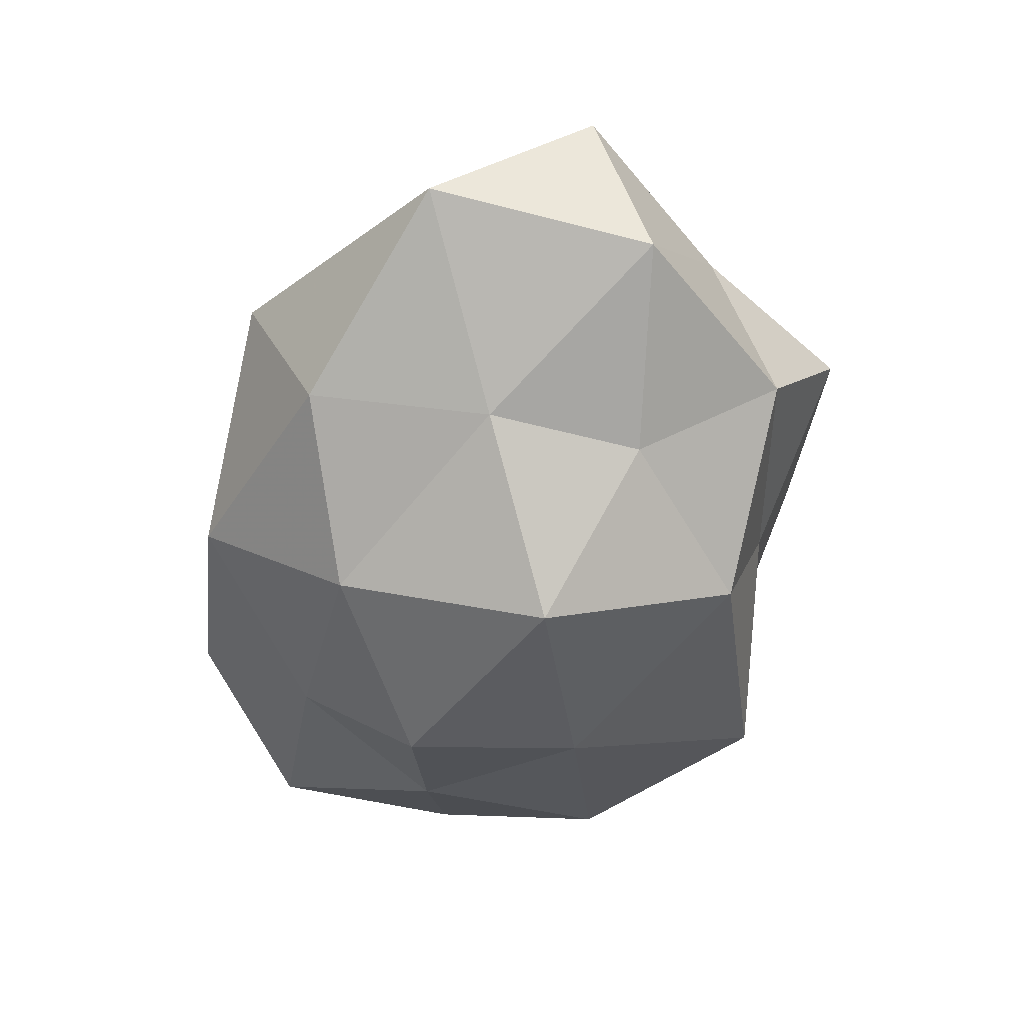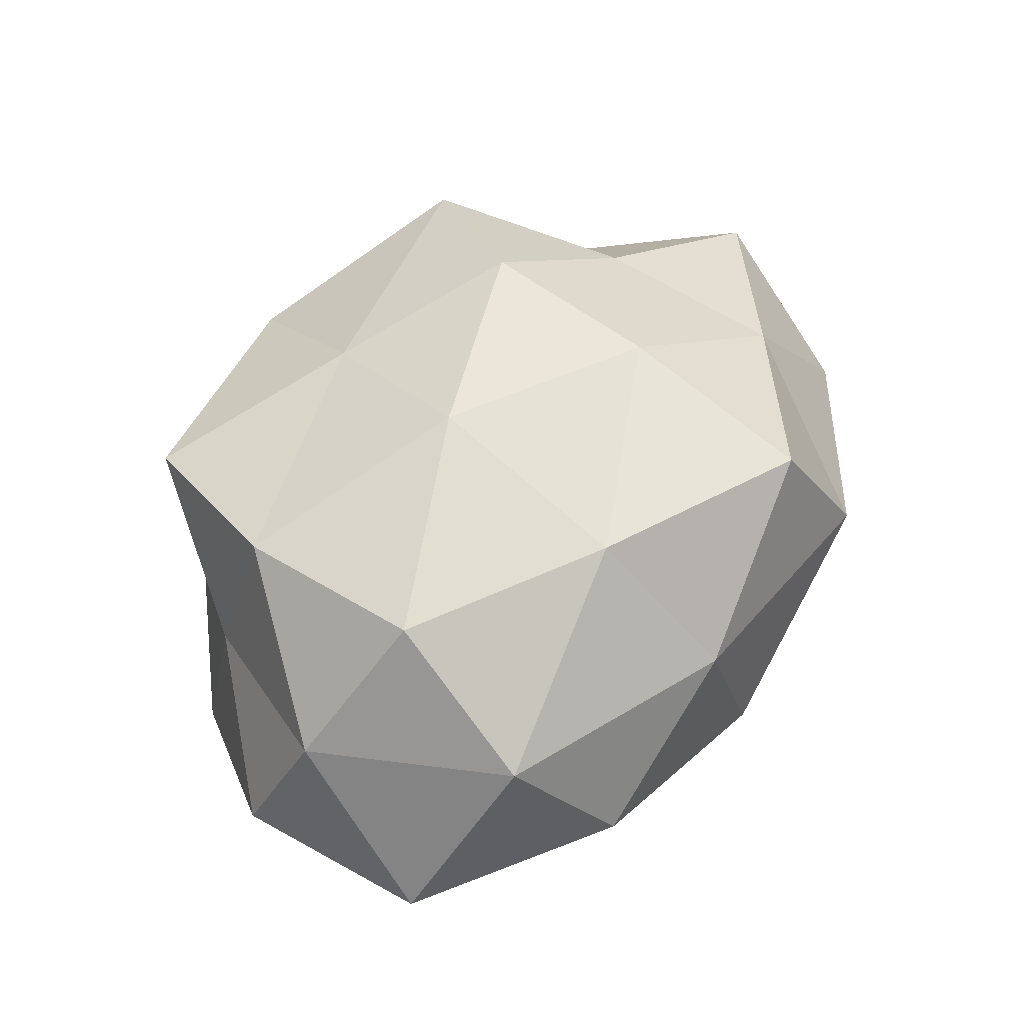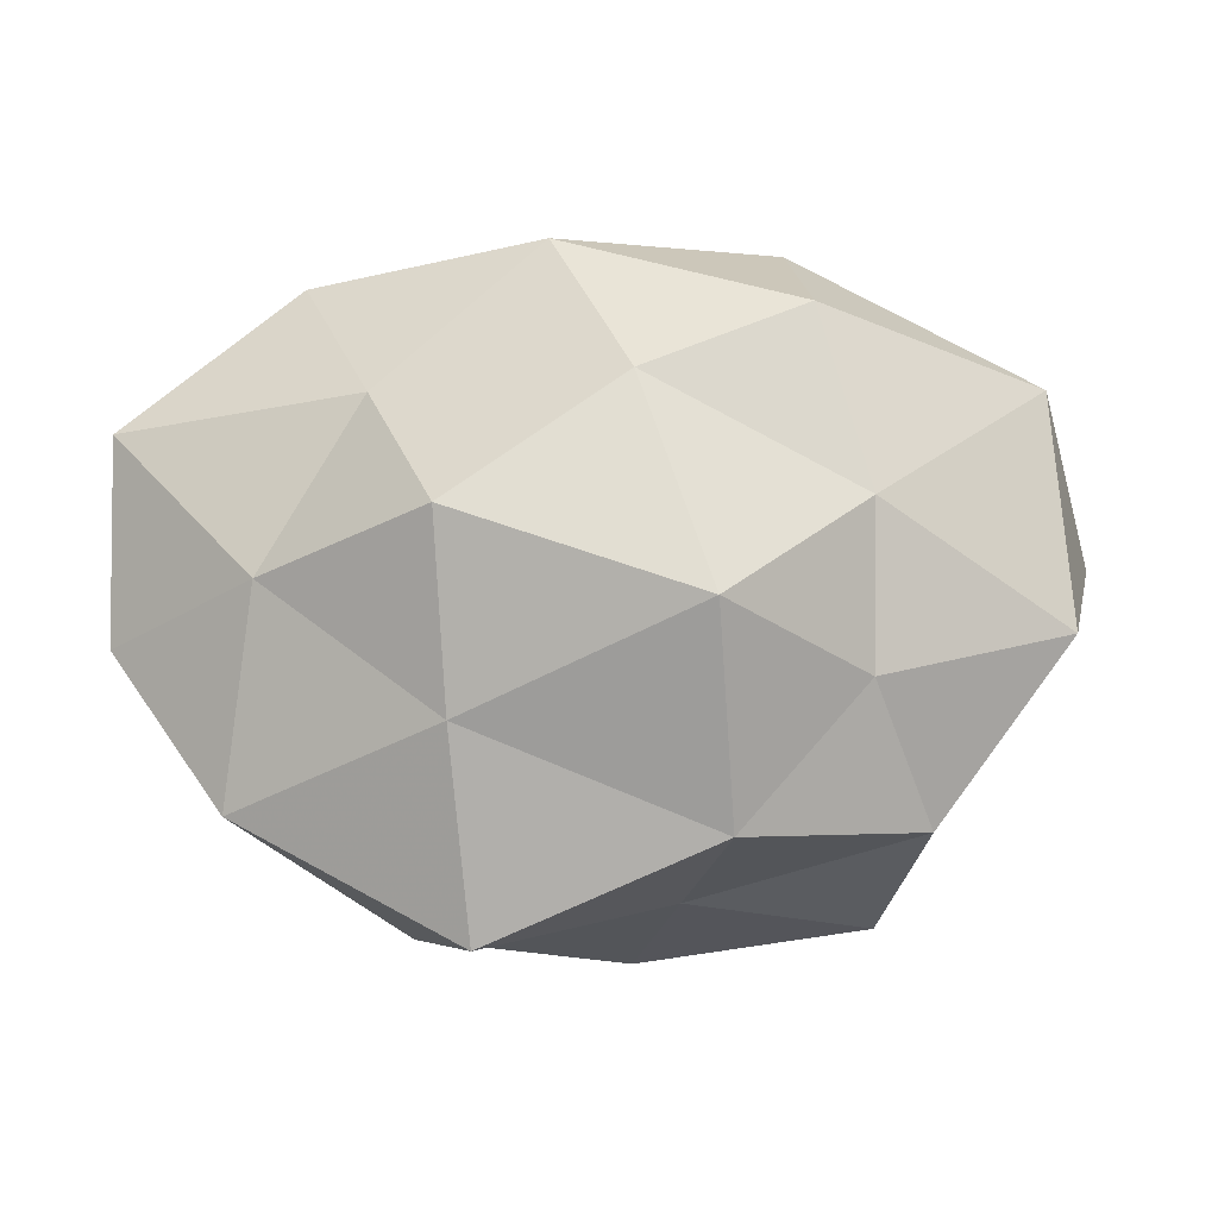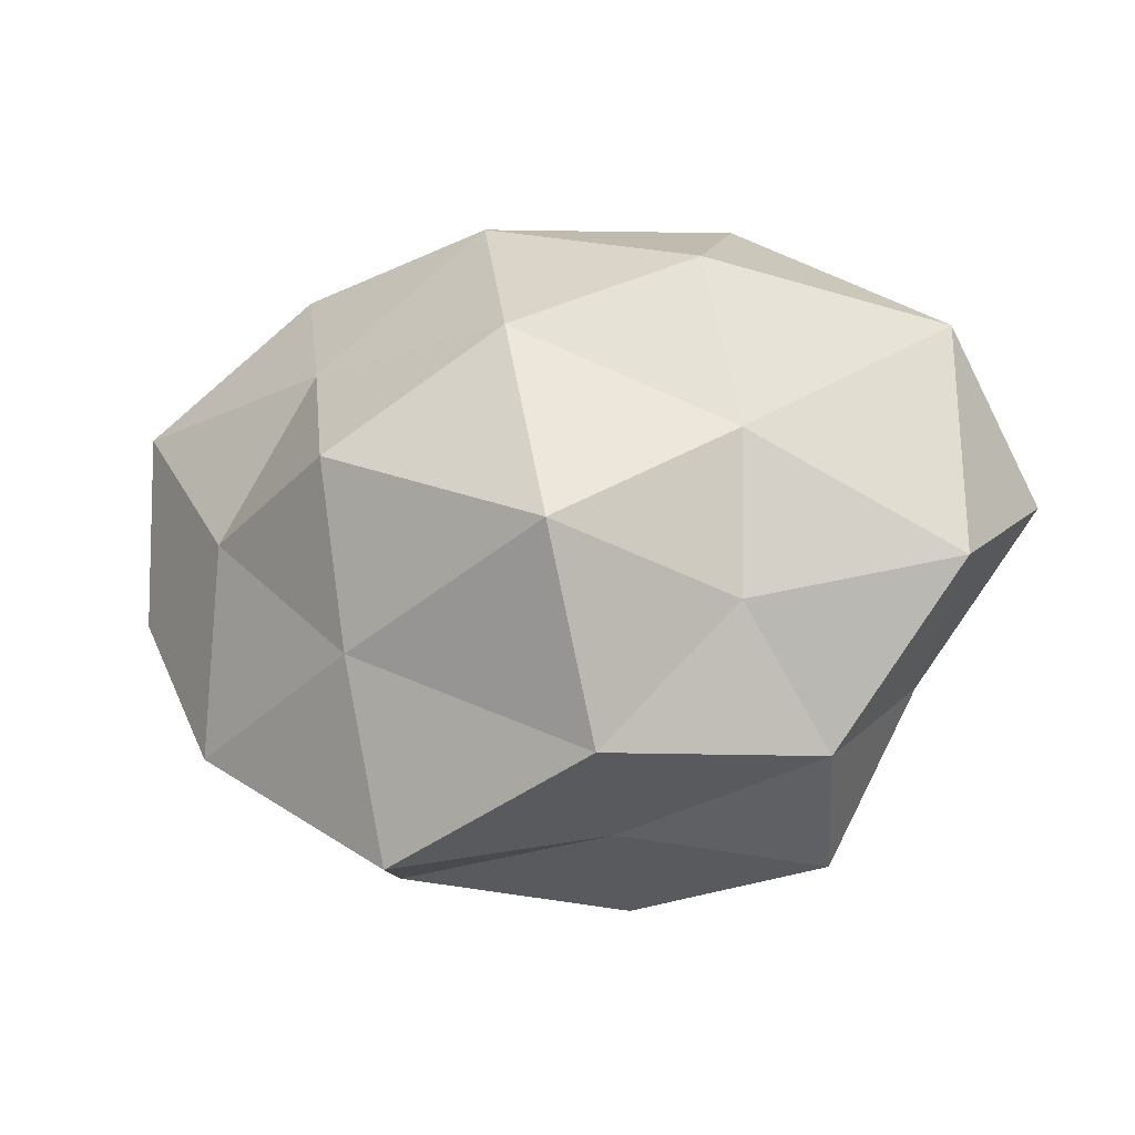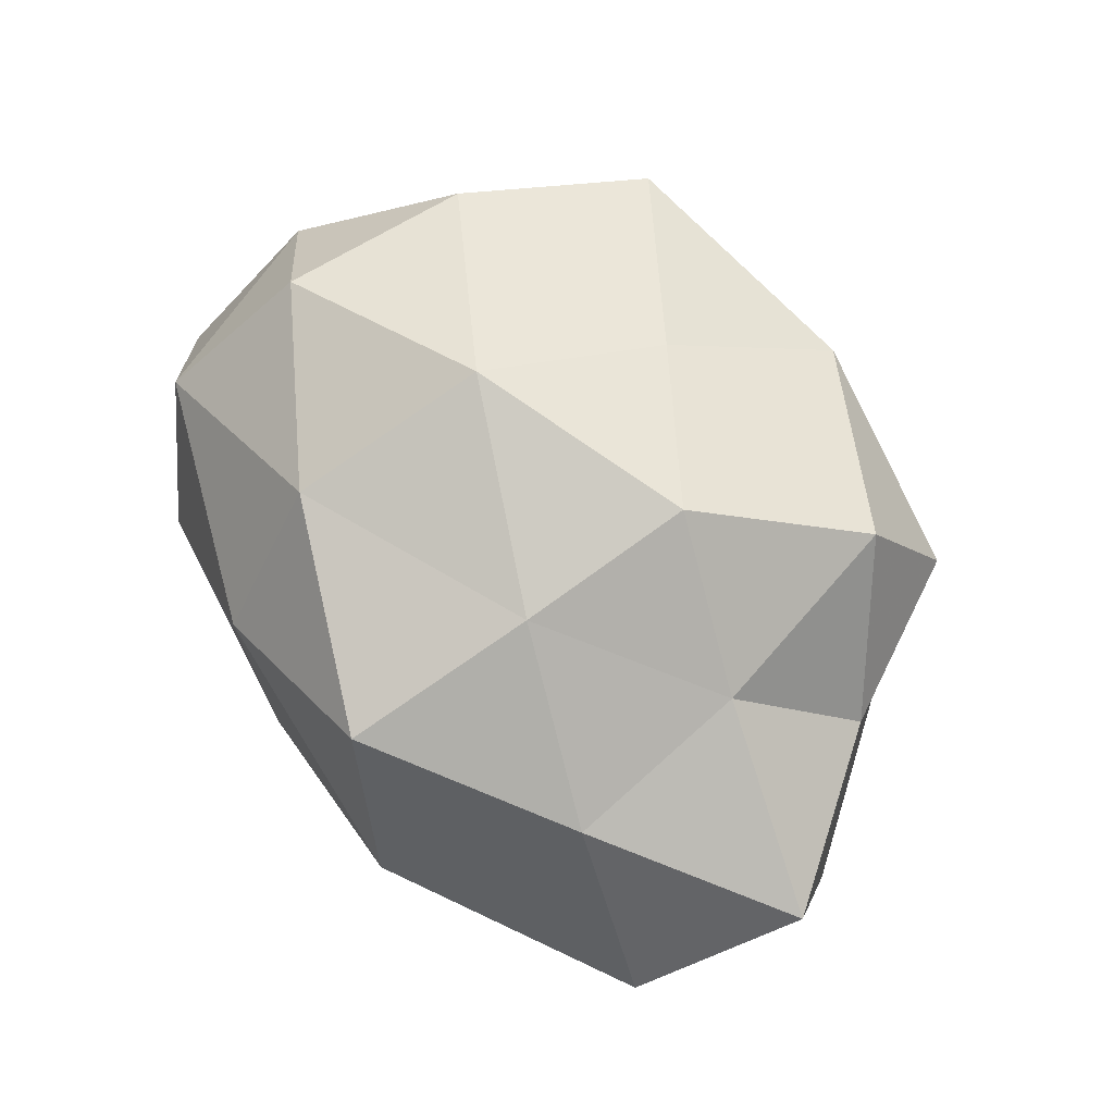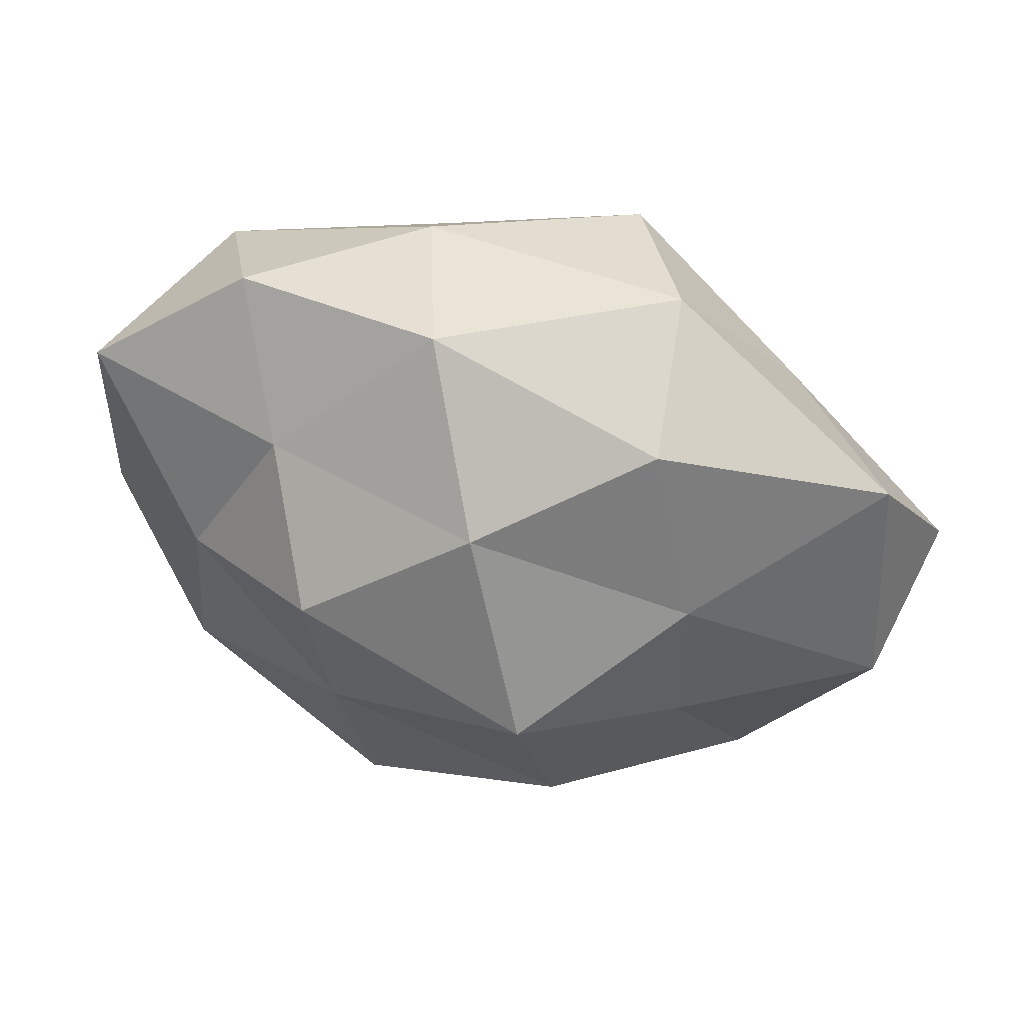
<metadata>
{"format":"obj","ext":"obj","renderer":"f3d","projection":"perspective","resolution":1024,"background":"white","views":[{"elev":-49.6,"azim":-105.7,"up":"+Z"},{"elev":50.4,"azim":121.6,"up":"+Z"},{"elev":-3.5,"azim":-177.6,"up":"+Y"},{"elev":-9.7,"azim":-156.2,"up":"+Y"},{"elev":73.4,"azim":-126.3,"up":"+Z"},{"elev":48.5,"azim":-160.9,"up":"+Y"}]}
</metadata>
<code>
v -0.04023 0.01823 -0.003342
v -0.003586 -0.03266 0.009877
v 0.003674 -0.01739 0.0193
v 0.02996 -0.01878 -0.01368
v -0.01165 -0.001207 -0.02782
v -0.02447 -0.007172 -0.01535
v 0.009058 0.02944 0.006321
v -0.02609 -0.00249 0.01589
v -0.01977 0.02476 -0.01202
v 0.002886 0.03074 -0.009721
v -0.01283 -0.02029 -0.02001
v 0.02976 -0.01517 0.002576
v 0.01111 0.00637 -0.02589
v -0.04503 0.003163 0.007343
v 0.02958 0.007079 0.0191
v 0.02813 -0.01104 0.01798
v 0.01776 0.01675 -0.01517
v 0.009947 -0.0004473 0.02533
v -0.0298 -0.02018 -0.007752
v 0.0389 0.001451 0.00667
v -0.0274 0.01524 0.01228
v -0.02204 -0.02187 0.01827
v -0.02537 -0.02906 0.0046
v -0.04225 -0.003223 -0.007061
v -0.0175 0.03129 0.002364
v 0.0412 -0.0045 -0.006763
v -0.03358 -0.01294 0.005705
v 0.02463 0.02737 -0.004525
v 0.027 0.0009757 -0.0168
v 0.01185 0.0182 0.01958
v 0.02049 -0.02821 0.01295
v -0.02463 0.007928 -0.01529
v -0.0106 0.008997 0.02192
v 0.01023 -0.0109 -0.0225
v -0.009129 0.02732 0.01714
v 0.0411 0.01431 -0.007039
v -0.004818 0.01773 -0.02152
v -0.01126 -0.007659 0.02476
v 0.03195 0.02042 0.00856
v 0.01511 -0.0297 -0.002068
v 0.008684 -0.02965 -0.01752
v -0.008264 -0.02634 -0.005278
f 5 11 6
f 16 18 3
f 16 15 18
f 19 6 11
f 20 16 12
f 20 15 16
f 14 21 1
f 14 8 21
f 22 2 3
f 22 23 2
f 14 1 24
f 24 6 19
f 1 25 9
f 25 7 10
f 9 25 10
f 21 25 1
f 26 12 4
f 26 20 12
f 14 27 8
f 27 22 8
f 27 19 23
f 27 23 22
f 14 24 27
f 24 19 27
f 10 7 28
f 28 17 10
f 29 13 17
f 26 4 29
f 30 18 15
f 3 2 31
f 31 16 3
f 12 16 31
f 6 32 5
f 1 9 32
f 1 32 24
f 24 32 6
f 8 33 21
f 33 18 30
f 34 11 5
f 13 34 5
f 4 34 29
f 29 34 13
f 25 35 7
f 21 35 25
f 30 7 35
f 21 33 35
f 35 33 30
f 26 36 20
f 36 17 28
f 29 17 36
f 26 29 36
f 10 37 9
f 5 37 13
f 17 37 10
f 17 13 37
f 32 37 5
f 32 9 37
f 3 18 38
f 38 22 3
f 8 22 38
f 8 38 33
f 33 38 18
f 20 39 15
f 39 28 7
f 39 7 30
f 15 39 30
f 36 39 20
f 36 28 39
f 12 40 4
f 40 31 2
f 12 31 40
f 4 41 34
f 34 41 11
f 4 40 41
f 19 11 42
f 42 2 23
f 23 19 42
f 40 2 42
f 42 11 41
f 41 40 42

</code>
